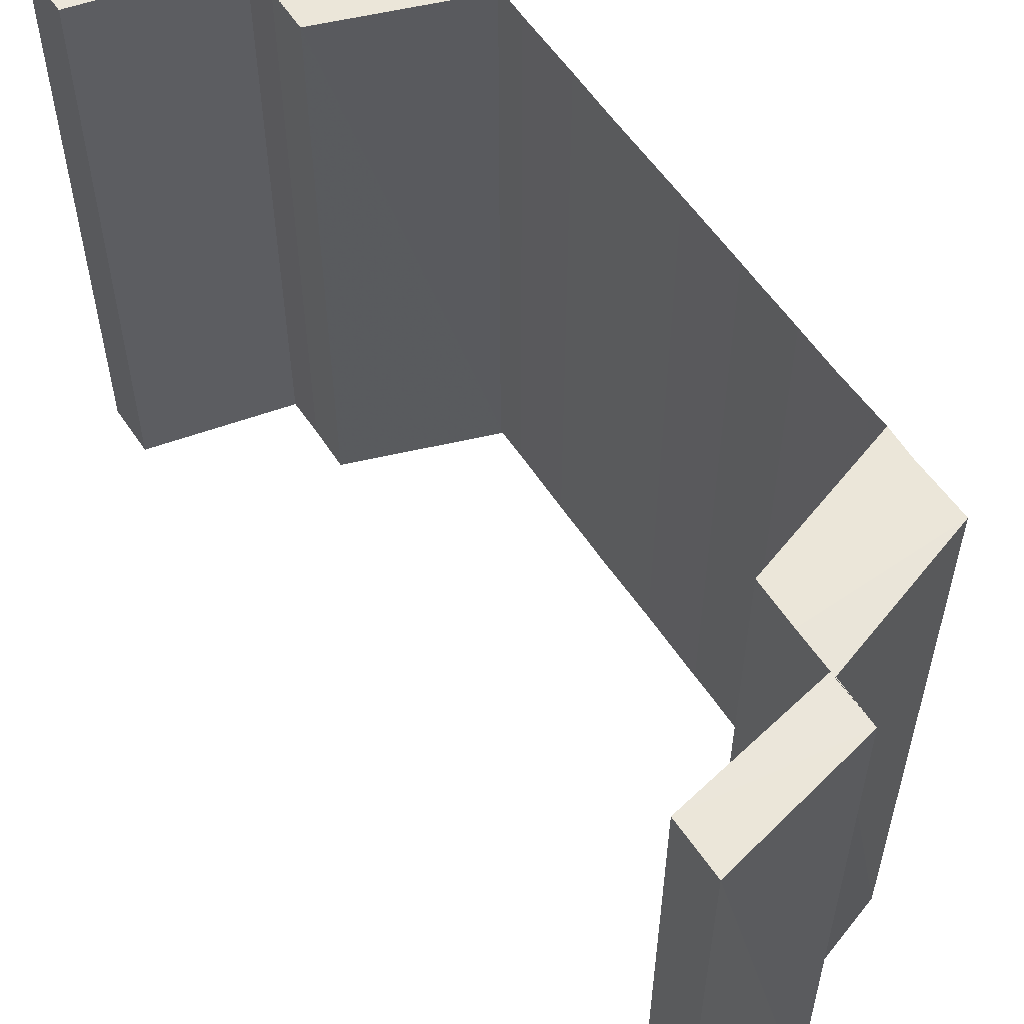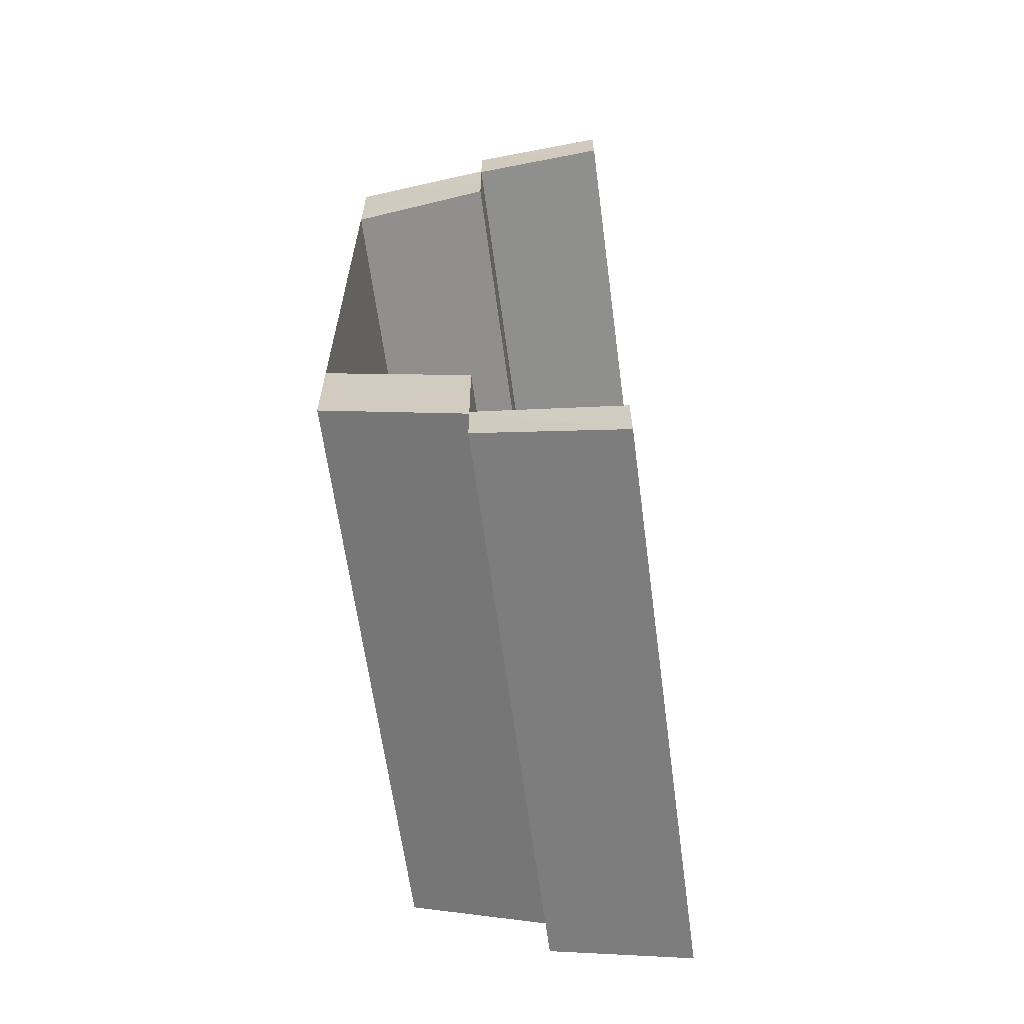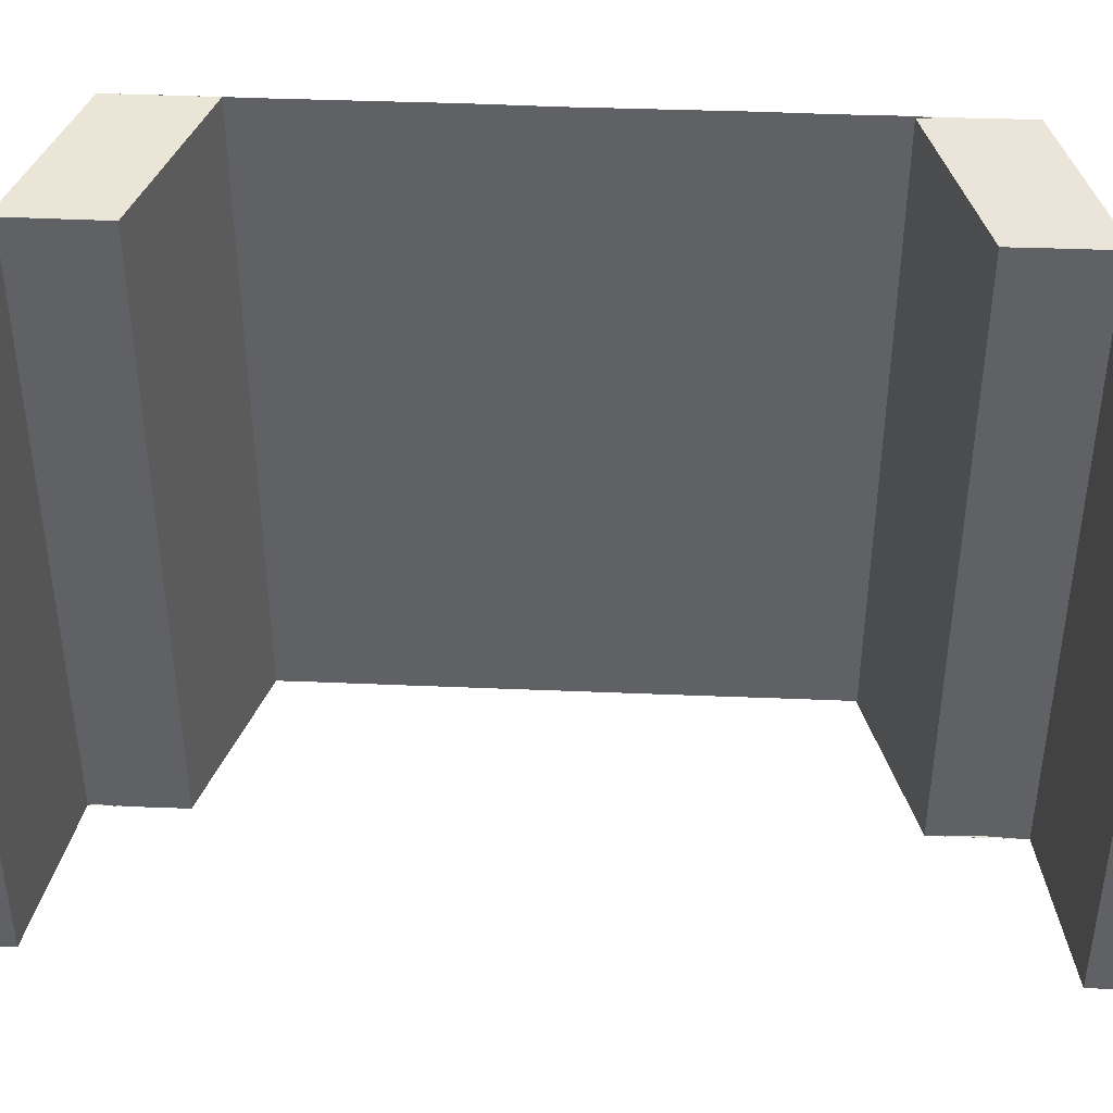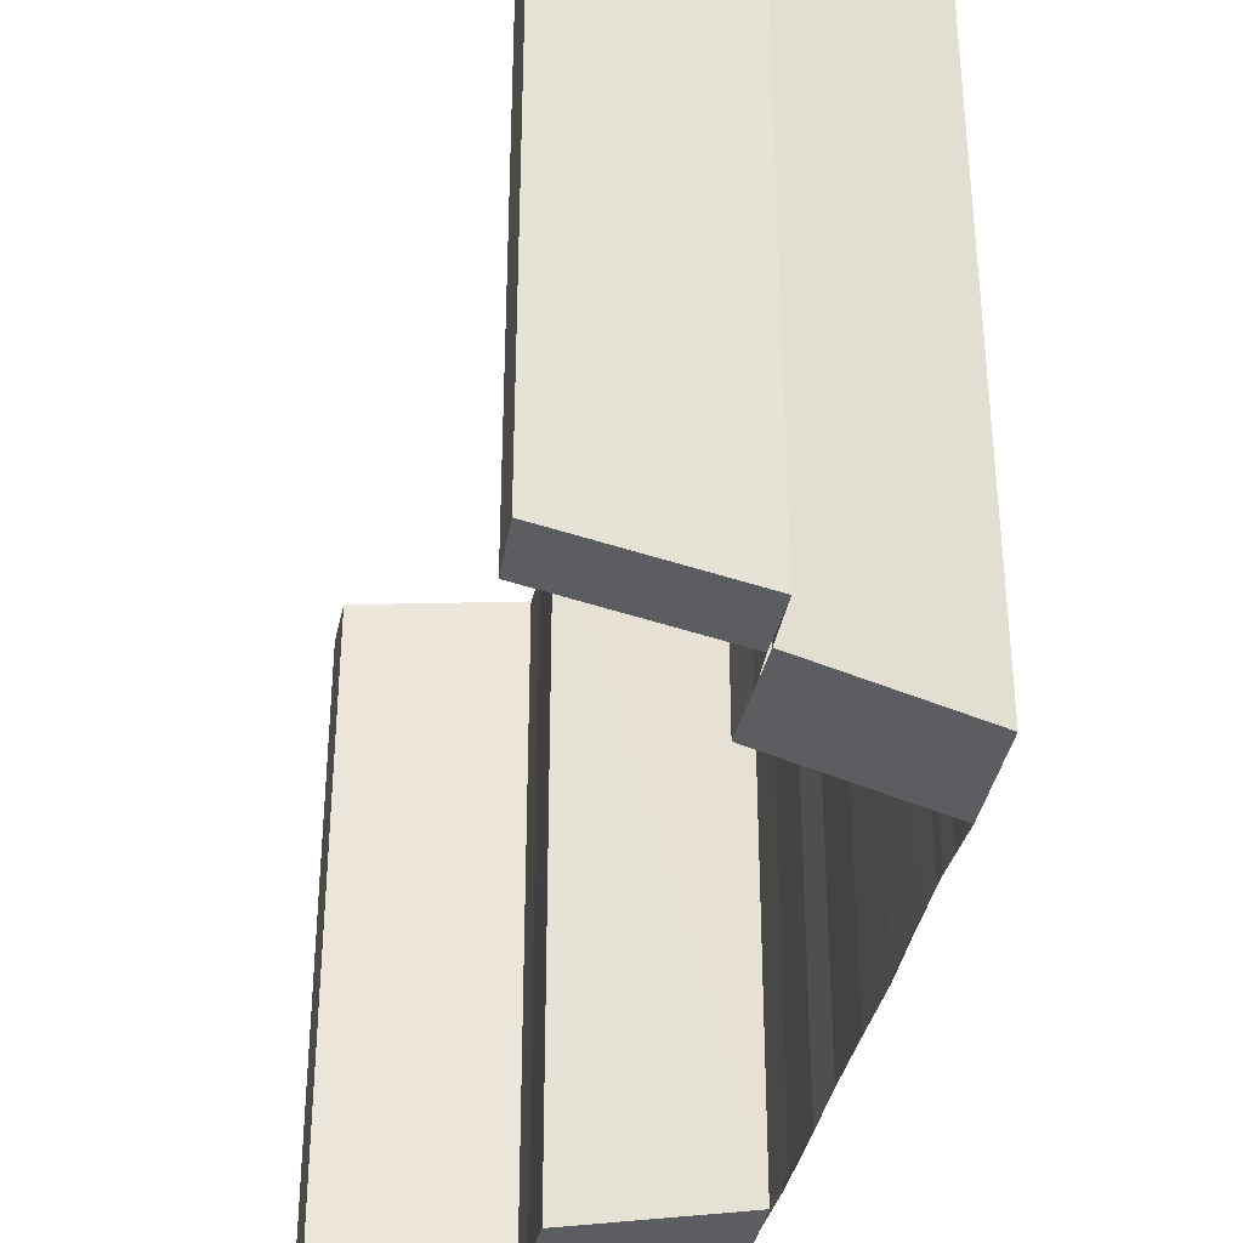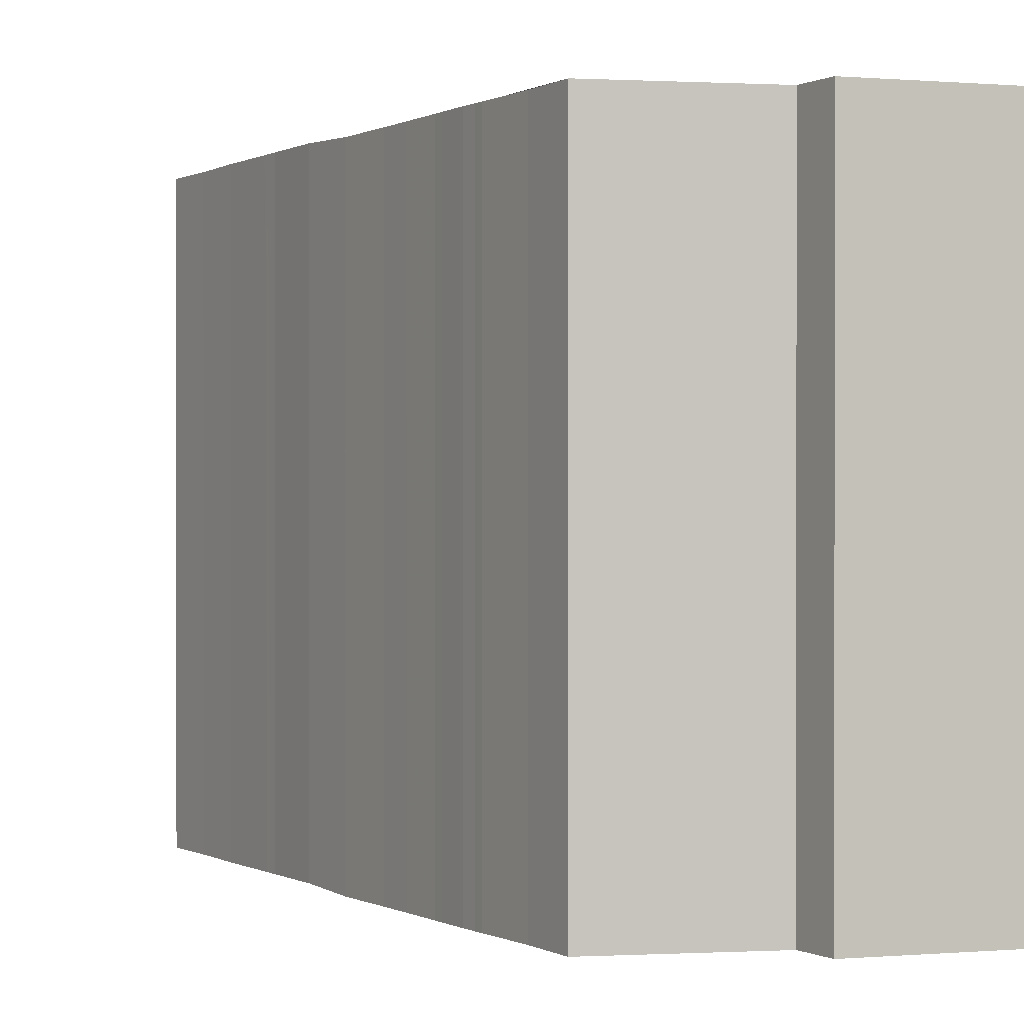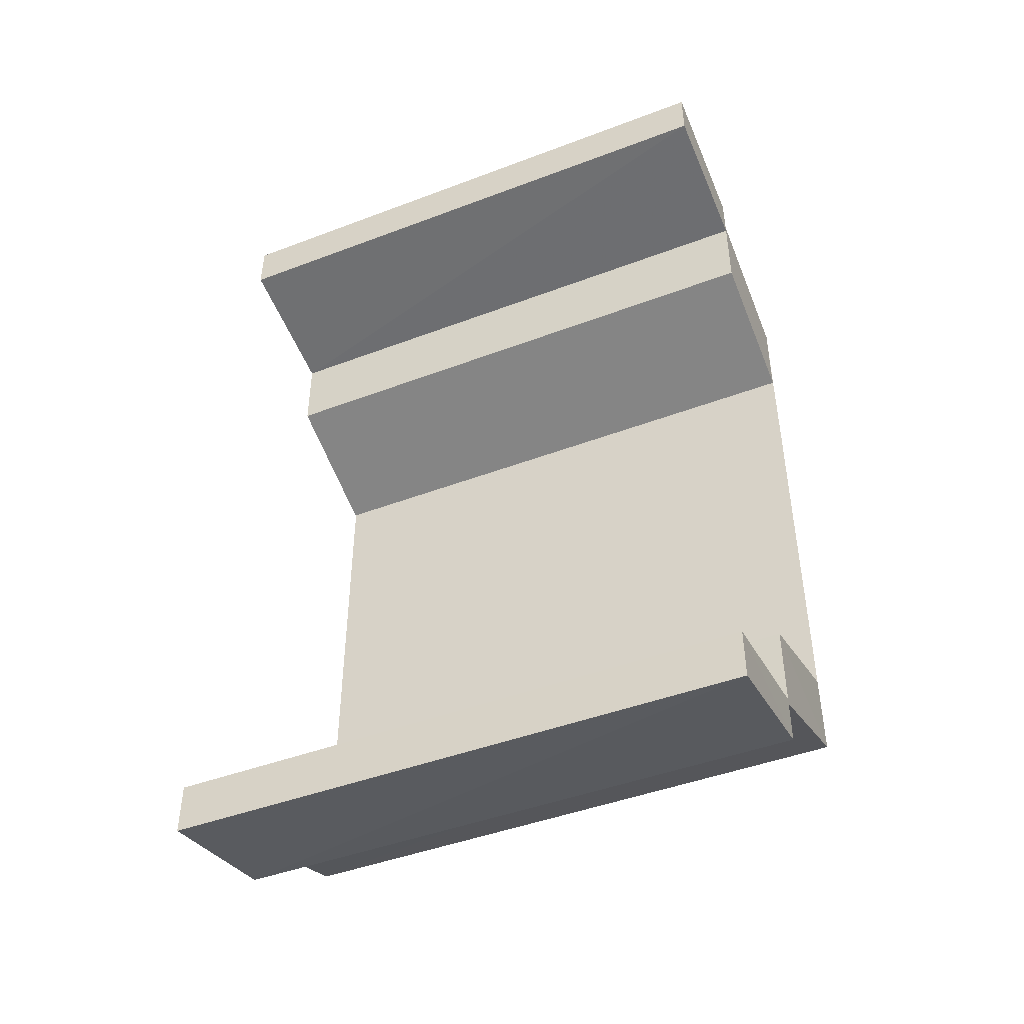
<metadata>
{"format":"obj","ext":"obj","renderer":"f3d","projection":"perspective","resolution":1024,"background":"white","views":[{"elev":56.6,"azim":147.0,"up":"+Y"},{"elev":-63.3,"azim":7.6,"up":"+Z"},{"elev":43.3,"azim":92.8,"up":"+Y"},{"elev":-36.5,"azim":168.8,"up":"+Y"},{"elev":0.4,"azim":-30.1,"up":"+Y"},{"elev":-44.9,"azim":113.7,"up":"+Z"}]}
</metadata>
<code>
o 4223
v 2173 1884 15.96
v 2173 1884 15.96
v 2173 1884 15.96
v 2173 1884 15.96
v 2173 1884 15.96
v 2173 1884 15.96
v 2173 1884 15.96
v 2173 1884 15.95
v 2173 1884 15.96
v 2173 1884 15.96
v 2173 1884 15.95
v 2173 1884 15.96
v 2173 1884 15.95
v 2173 1884 15.95
v 2173 1884 15.95
v 2173 1884 15.95
v 2173 1884 15.95
v 2173 1884 15.96
v 2173 1884 15.95
v 2173 1884 15.95
v 2173 1884 15.95
v 2173 1884 15.96
v 2173 1884 15.96
v 2173 1884 15.96
v 2173 1884 15.96
v 2173 1884 15.96
v 2173 1884 15.96
v 2173 1884 15.96
v 2173 1884 15.96
v 2173 1884 15.96
v 2173 1884 15.96
v 2173 1884 15.96
v 2173 1884 15.96
v 2173 1884 15.96
v 2173 1884 15.96
v 2173 1884 15.96
v 2173 1884 15.96
v 2173 1884 15.96
v 2173 1884 15.95
v 2173 1884 15.96
v 2173 1884 15.96
v 2173 1884 15.96
v 2173 1884 15.95
v 2173 1884 15.95
v 2173 1884 15.96
v 2173 1884 15.95
v 2173 1884 15.95
v 2173 1884 15.95
v 2173 1884 15.95
v 2173 1884 15.95
v 2173 1884 15.95
v 2173 1884 15.95
v 2173 1884 15.95
v 2173 1884 15.95
v 2173 1884 15.94
v 2173 1884 15.94
v 2173 1884 15.94
v 2173 1884 15.94
v 2173 1884 15.94
v 2173 1884 15.94
v 2173 1884 15.93
v 2173 1884 15.93
v 2173 1884 15.93
v 2173 1884 15.93
v 2173 1884 15.93
v 2173 1884 15.93
v 2173 1884 15.94
v 2173 1884 15.94
v 2173 1884 15.94
v 2173 1884 15.94
v 2173 1884 15.95
v 2173 1884 15.95
v 2173 1884 15.95
v 2173 1884 15.95
v 2173 1884 15.93
v 2173 1884 15.93
v 2173 1884 15.92
v 2173 1884 15.92
v 2173 1884 15.92
v 2173 1884 15.92
v 2173 1884 15.91
v 2173 1884 15.91
v 2173 1884 15.91
v 2173 1884 15.91
v 2173 1884 15.91
v 2173 1884 15.91
v 2173 1884 15.91
v 2173 1884 15.91
v 2173 1884 15.91
v 2173 1884 15.91
v 2173 1884 15.91
v 2173 1884 15.9
v 2173 1884 15.93
v 2173 1884 15.93
v 2173 1884 15.93
v 2173 1884 15.93
v 2173 1884 15.92
v 2173 1884 15.92
v 2173 1884 15.92
v 2173 1884 15.92
v 2173 1884 15.91
v 2173 1884 15.91
v 2173 1884 15.91
v 2173 1884 15.91
v 2173 1884 15.91
v 2173 1884 15.91
v 2173 1884 15.91
v 2173 1884 15.91
v 2173 1884 15.9
v 2173 1884 15.91
v 2173 1884 15.91
v 2173 1884 15.9
v 2173 1884 15.9
v 2173 1884 15.9
v 2173 1884 15.9
v 2173 1884 15.9
v 2173 1884 15.9
v 2173 1884 15.9
v 2173 1884 15.9
v 2173 1884 15.91
v 2173 1884 15.91
v 2173 1884 15.91
v 2173 1884 15.91
v 2173 1884 15.9
v 2173 1884 15.9
v 2173 1884 15.9
v 2173 1884 15.91
v 2173 1884 15.9
v 2173 1884 15.9
v 2173 1884 15.9
v 2173 1884 15.9
v 2173 1884 15.9
v 2173 1884 15.9
v 2173 1884 15.9
v 2173 1884 15.9
v 2173 1884 15.9
v 2173 1884 15.9
v 2173 1884 15.9
v 2173 1884 15.9
v 2173 1884 15.9
v 2173 1884 15.9
v 2173 1884 15.9
v 2173 1884 15.9
v 2173 1884 15.9
v 2173 1884 15.9
v 2173 1884 15.9
f 1 2 3
f 4 5 6
f 7 8 4
f 7 9 10
f 8 11 4
f 12 13 8
f 13 14 15
f 15 16 11
f 16 17 18
f 19 20 11
f 20 21 16
f 22 23 24
f 25 26 27
f 28 29 27
f 30 27 31
f 32 33 30
f 34 35 31
f 25 36 34
f 36 37 34
f 38 39 37
f 40 41 42
f 43 44 45
f 46 47 43
f 48 49 44
f 43 48 50
f 50 51 52
f 53 54 51
f 48 55 53
f 55 56 53
f 55 57 56
f 57 58 56
f 57 59 58
f 59 60 58
f 59 61 60
f 62 63 60
f 63 62 64
f 65 66 64
f 65 64 67
f 68 65 67
f 68 67 69
f 70 68 69
f 70 69 71
f 72 70 71
f 72 73 74
f 75 76 66
f 75 77 76
f 77 78 76
f 77 79 78
f 79 80 78
f 79 81 80
f 81 82 80
f 83 84 81
f 84 85 86
f 86 87 82
f 87 88 89
f 90 91 82
f 91 92 87
f 93 75 94
f 94 95 93
f 95 96 61
f 95 97 96
f 97 98 96
f 97 99 98
f 99 100 98
f 99 101 100
f 101 102 100
f 103 104 102
f 105 106 107
f 108 109 106
f 110 111 105
f 111 112 108
f 112 113 108
f 114 115 113
f 116 117 112
f 117 118 119
f 111 120 121
f 110 121 122
f 123 124 110
f 125 126 127
f 125 128 129
f 128 130 129
f 131 132 130
f 132 133 134
f 135 136 128
f 136 137 138
f 139 140 141
f 142 143 144
f 145 146 143

</code>
